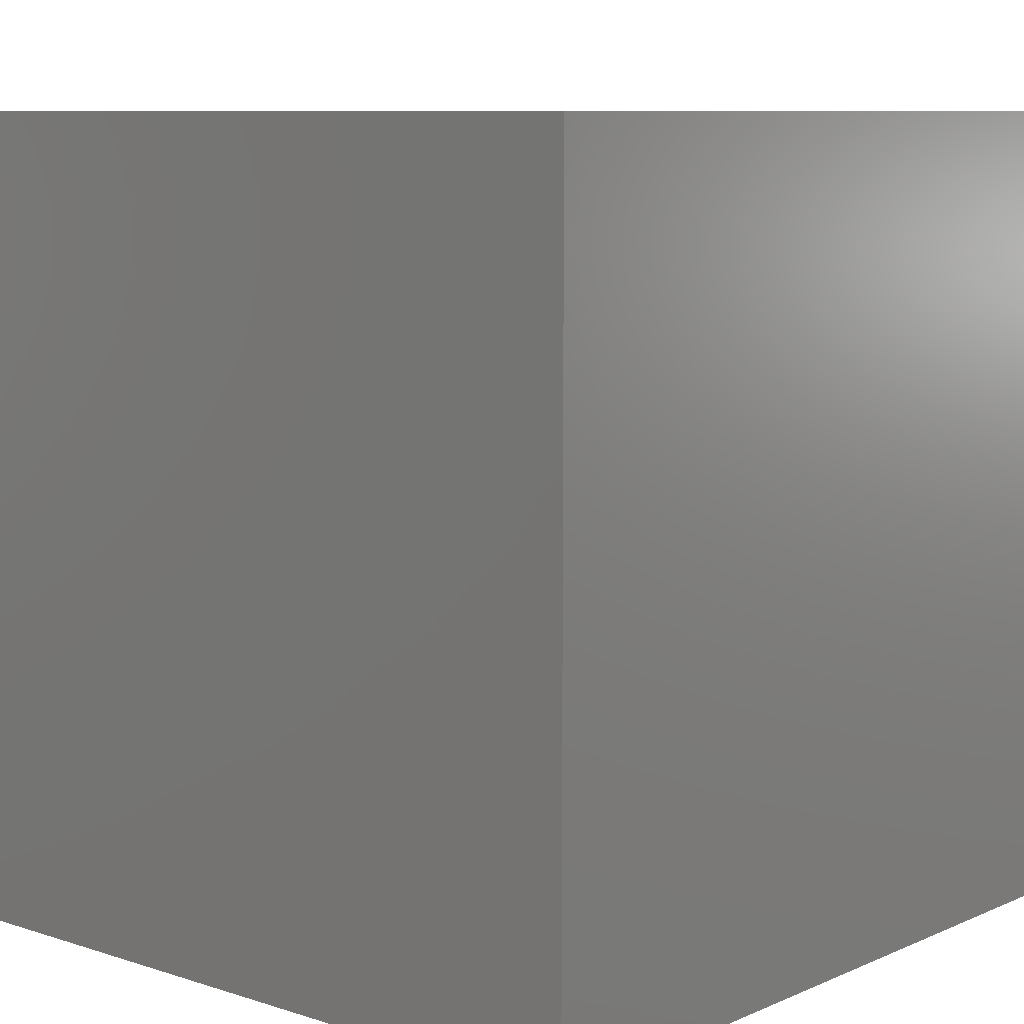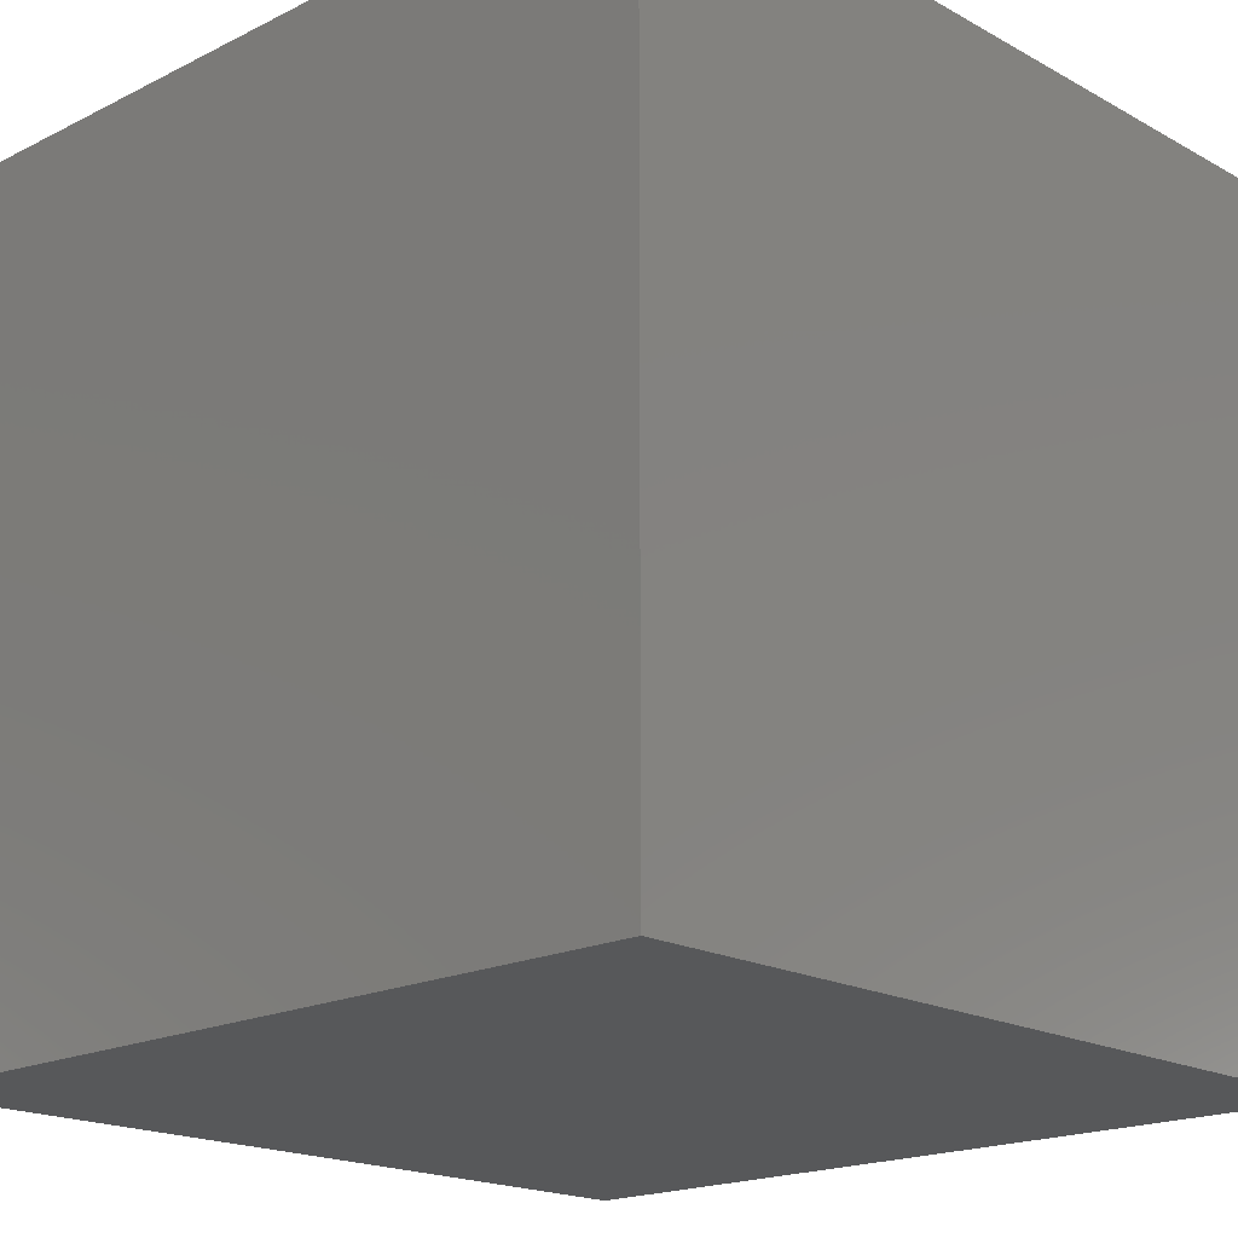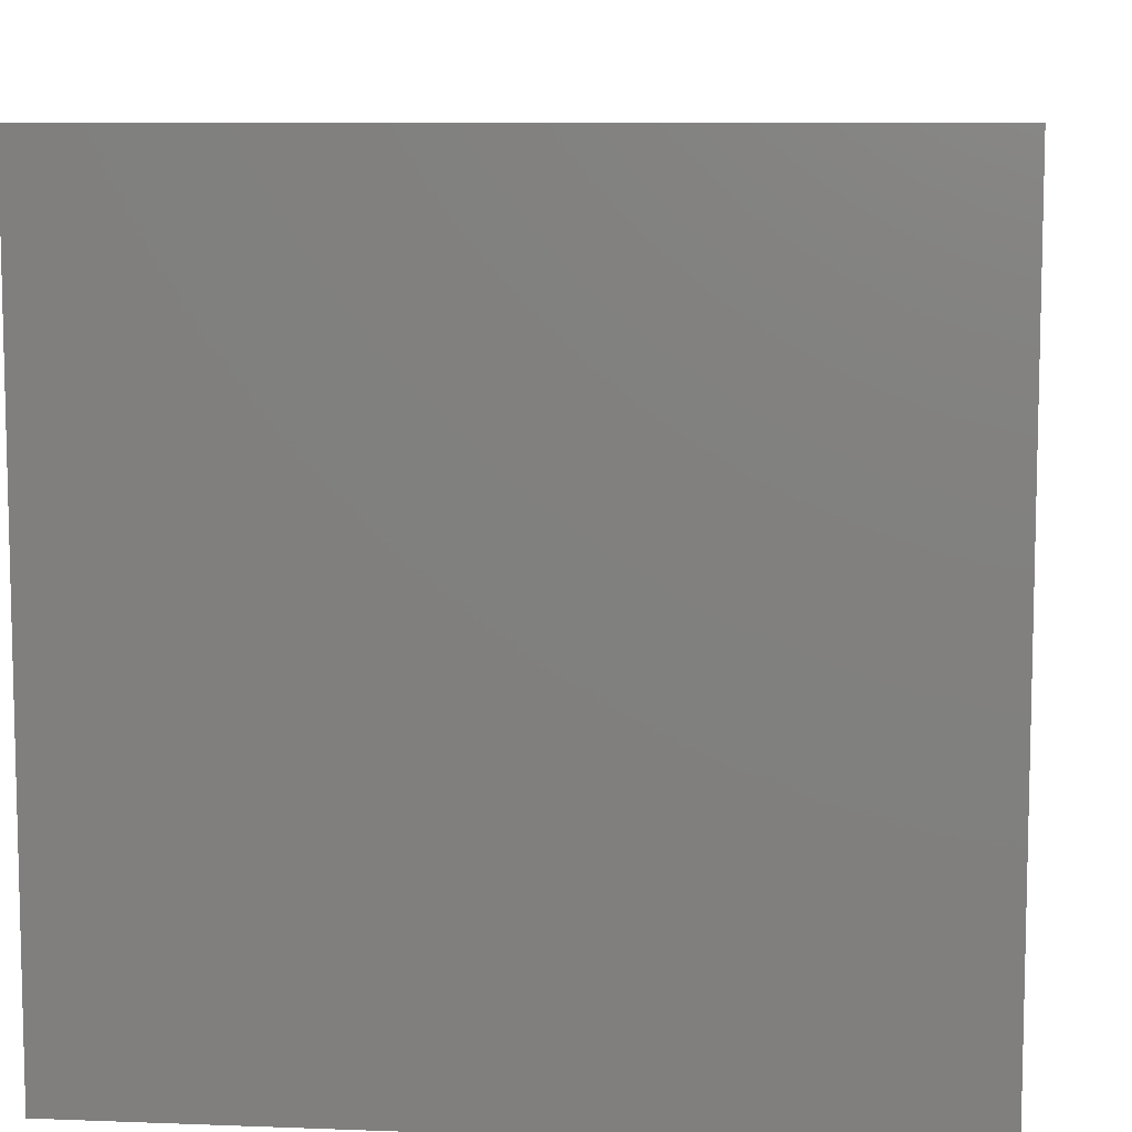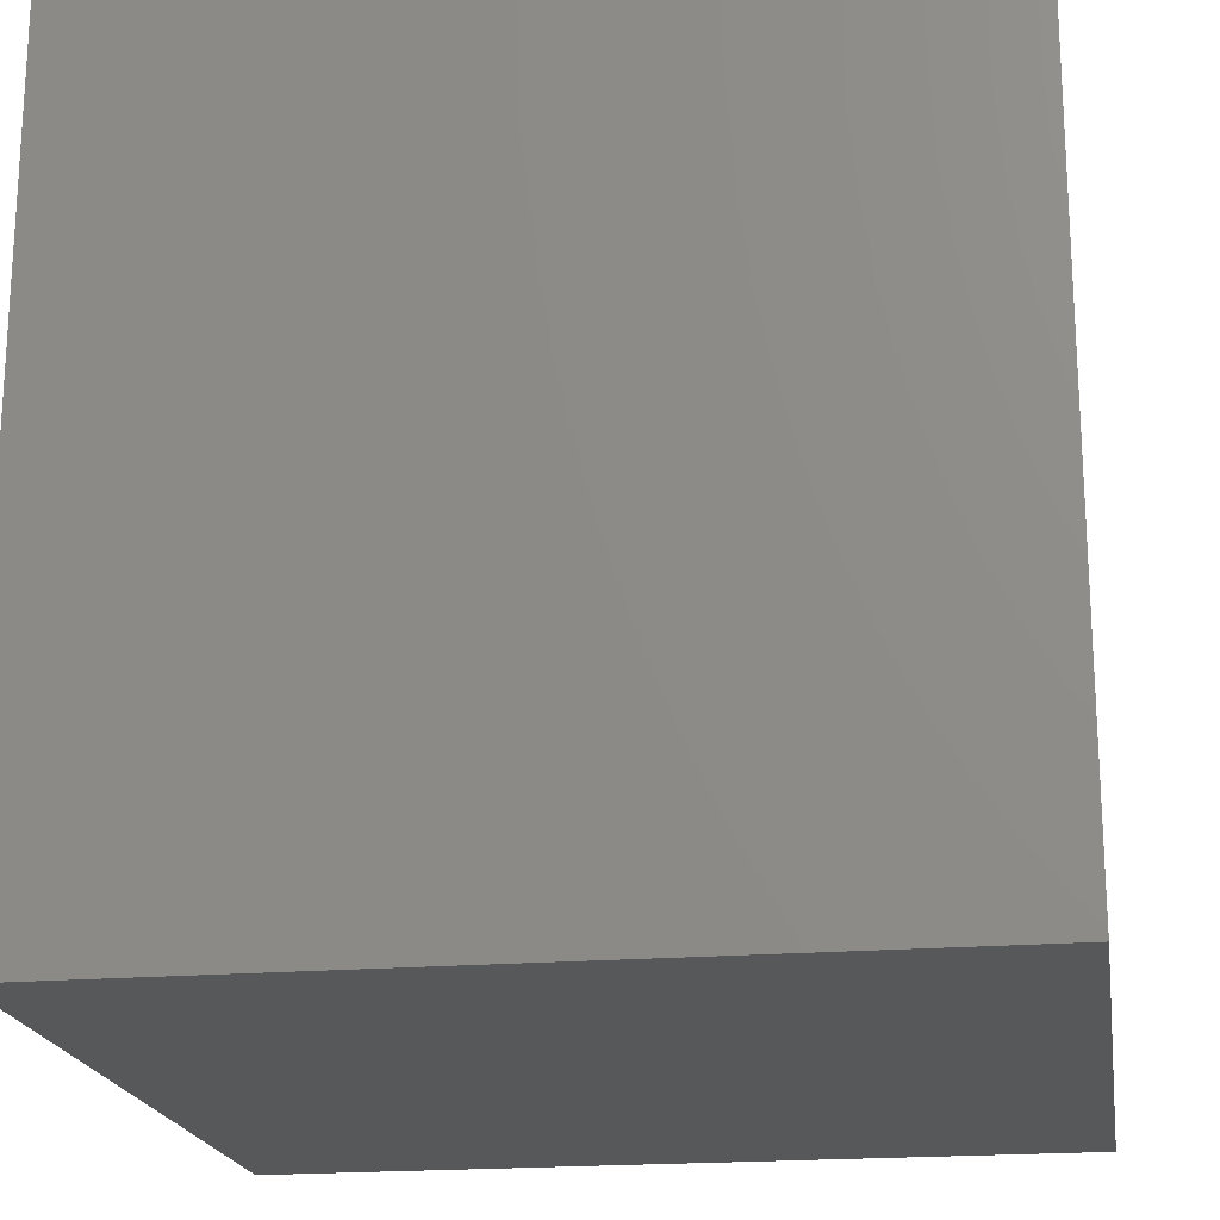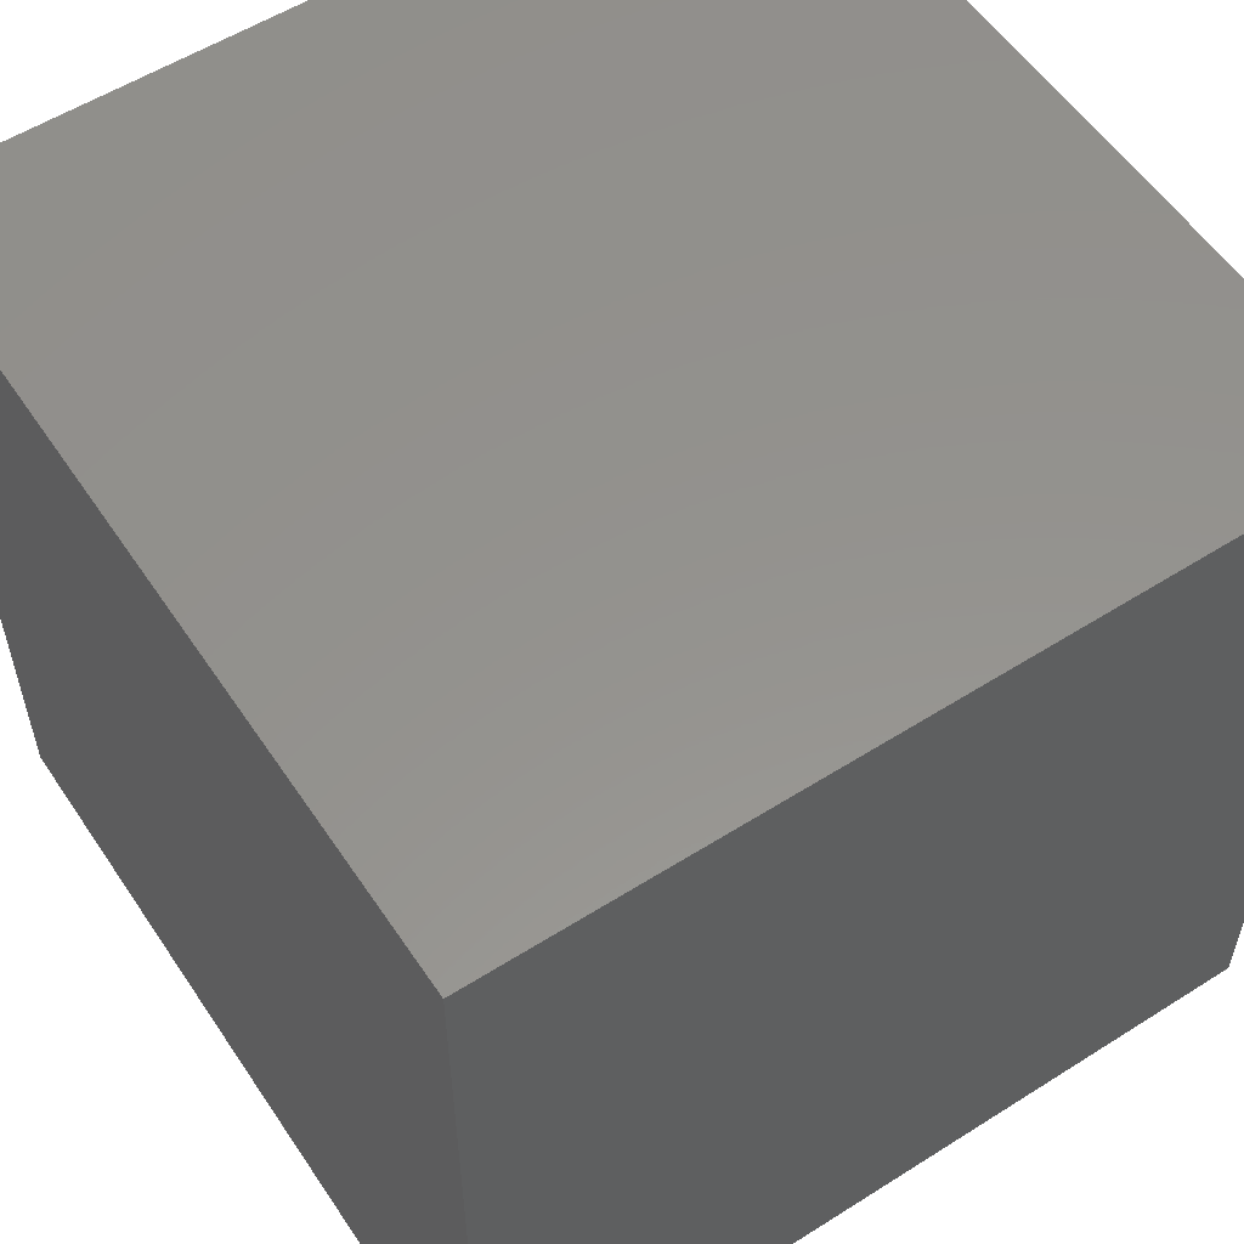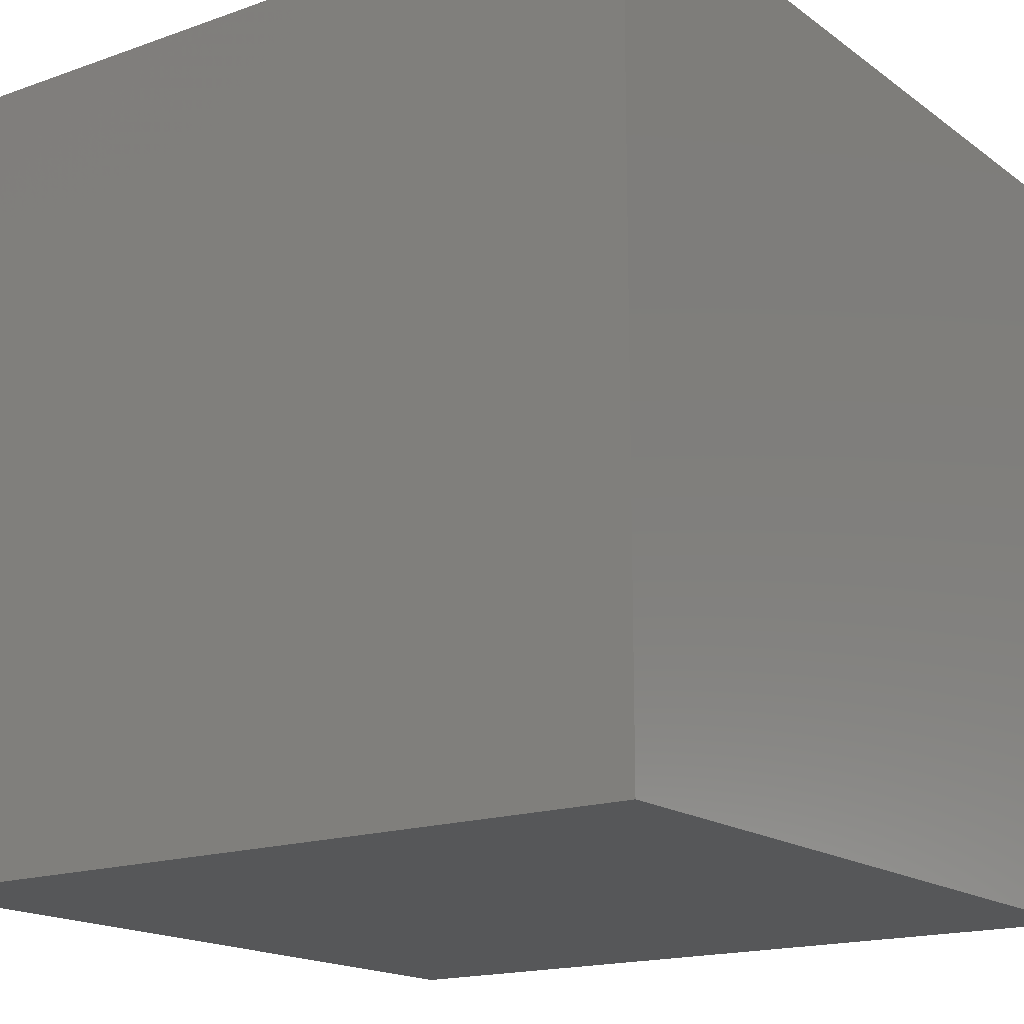
<metadata>
{"format":"stl","ext":"stl","renderer":"f3d","projection":"perspective","resolution":1024,"background":"white","views":[{"elev":8.6,"azim":-139.1,"up":"+Z"},{"elev":-18.6,"azim":133.6,"up":"+Y"},{"elev":8.6,"azim":5.9,"up":"+Z"},{"elev":-19.8,"azim":98.9,"up":"+Z"},{"elev":56.2,"azim":146.5,"up":"+Y"},{"elev":-17.0,"azim":-144.6,"up":"+Y"}]}
</metadata>
<code>
# stl→obj: 20 verts, 36 faces
v 0 10 10
v 0 10 0
v 0 0 10
v 0 0 0
v 10 10 10
v 6.941 5.479 10
v 10 0 10
v 6.342 4.442 10
v 5.145 4.442 10
v 4.547 5.479 10
v 5.145 6.516 10
v 6.342 6.516 10
v 10 10 0
v 10 0 0
v 4.547 5.479 3.05
v 5.145 6.516 3.05
v 6.342 6.516 3.05
v 6.941 5.479 3.05
v 6.342 4.442 3.05
v 5.145 4.442 3.05
f 1 2 3
f 3 2 4
f 5 6 7
f 7 6 8
f 7 8 3
f 8 9 3
f 3 9 10
f 3 10 1
f 1 10 11
f 1 11 5
f 5 11 12
f 5 12 6
f 13 5 14
f 14 5 7
f 2 13 4
f 4 13 14
f 5 13 1
f 1 13 2
f 14 7 4
f 4 7 3
f 15 16 10
f 10 16 11
f 16 17 11
f 11 17 12
f 17 18 12
f 12 18 6
f 18 19 6
f 6 19 8
f 19 20 8
f 8 20 9
f 20 15 9
f 9 15 10
f 20 19 15
f 15 19 18
f 15 18 16
f 16 18 17

</code>
